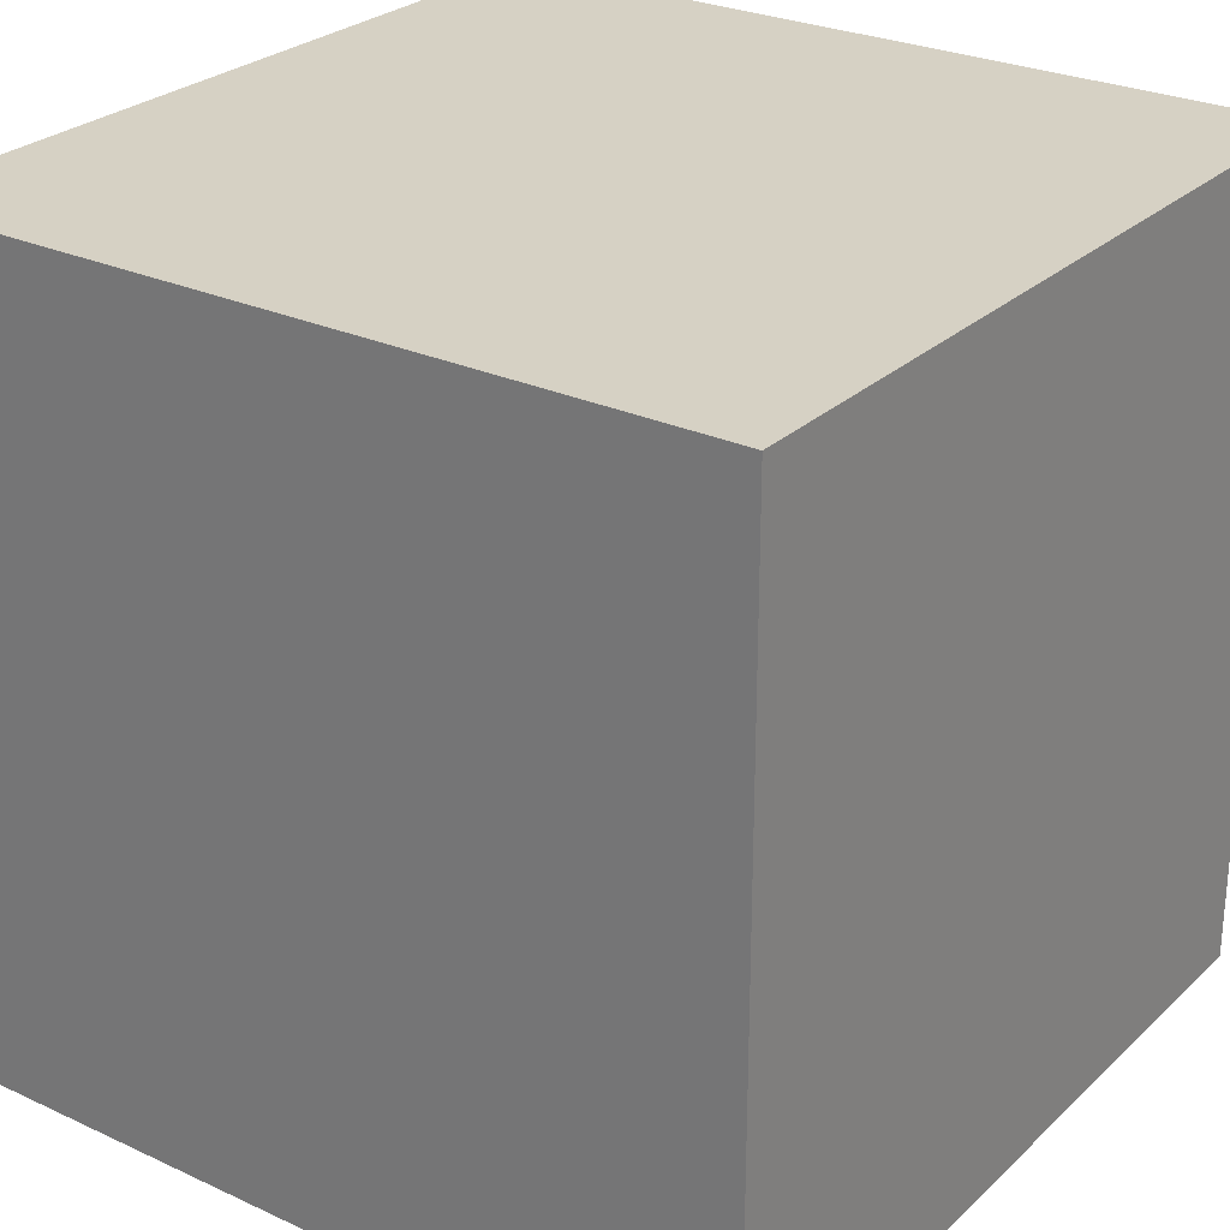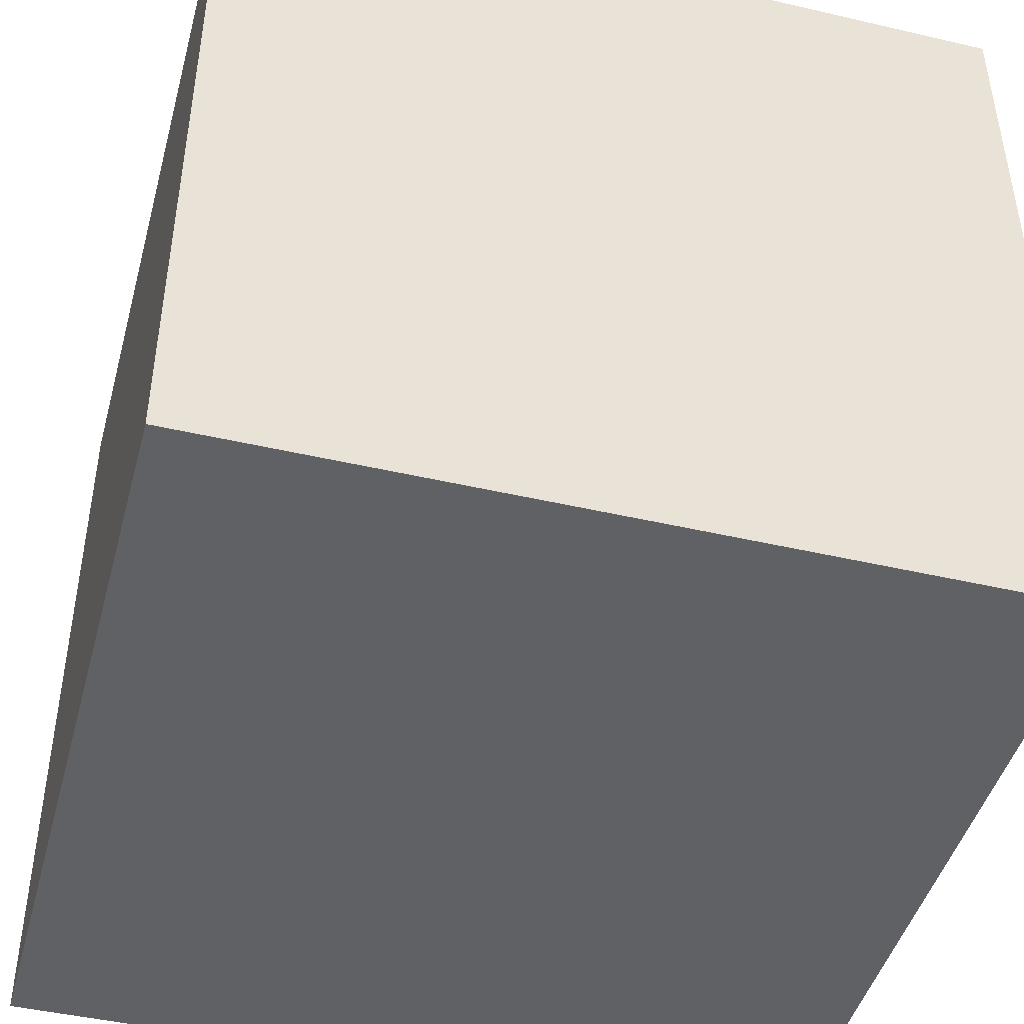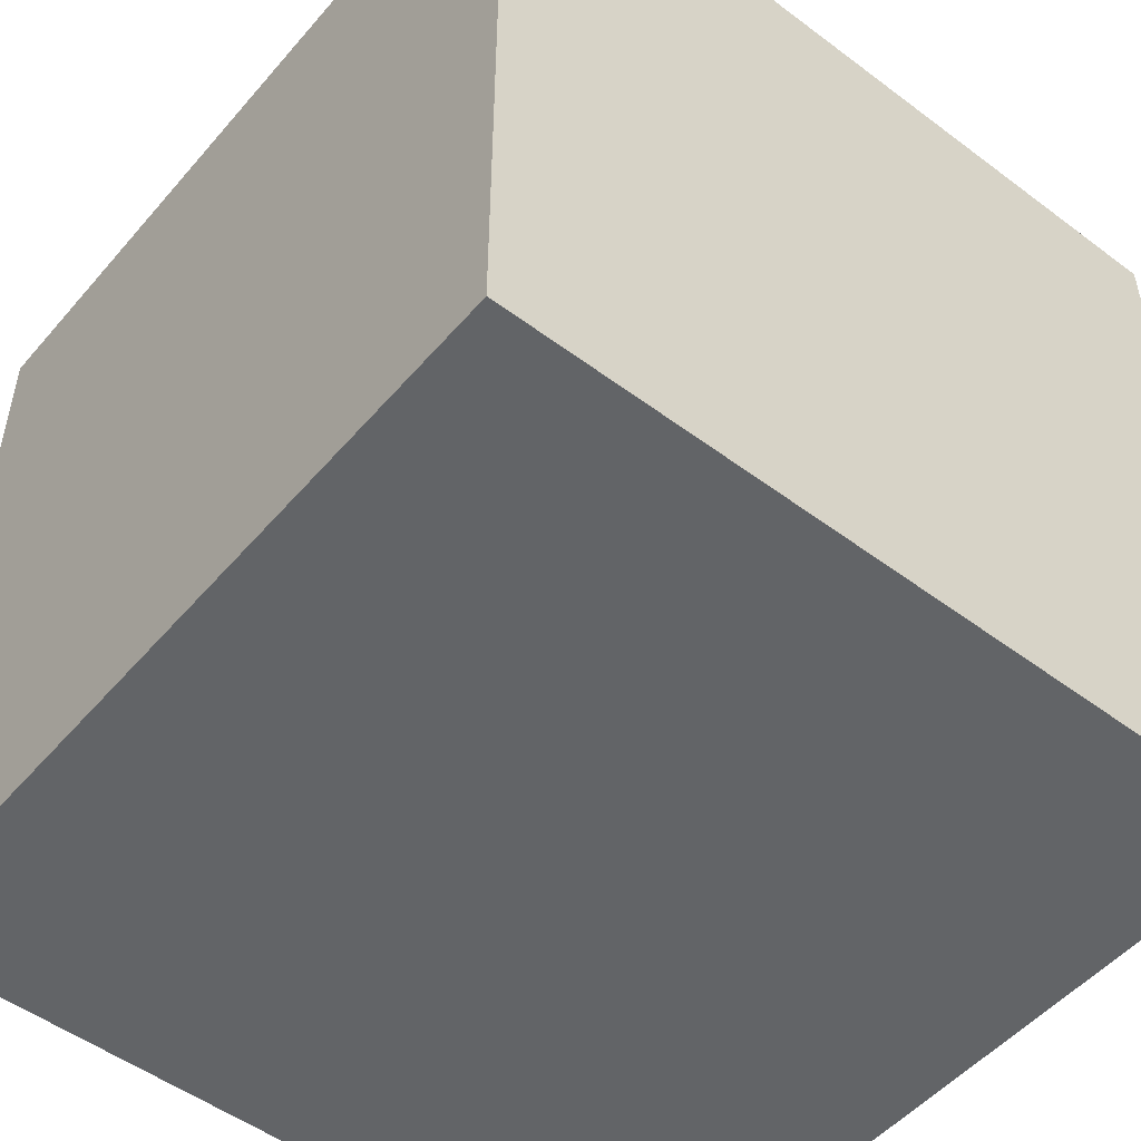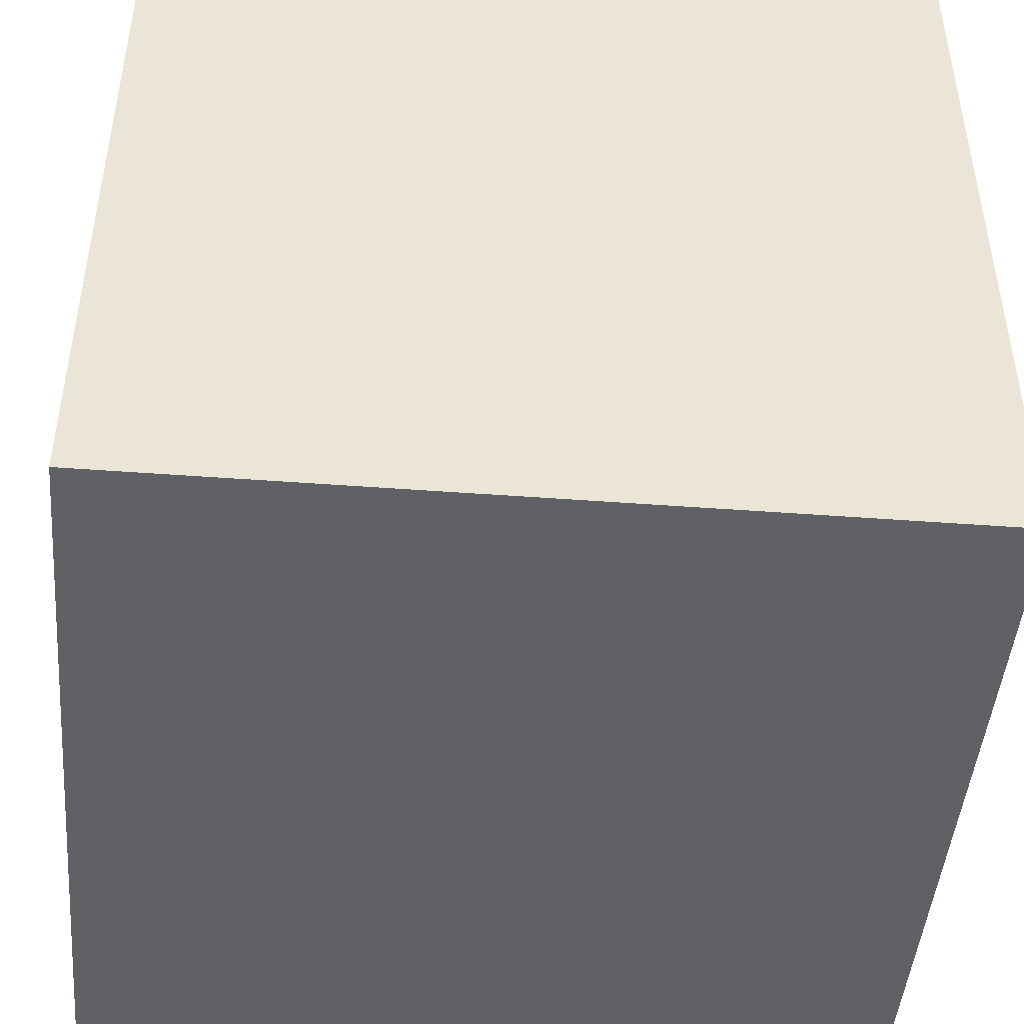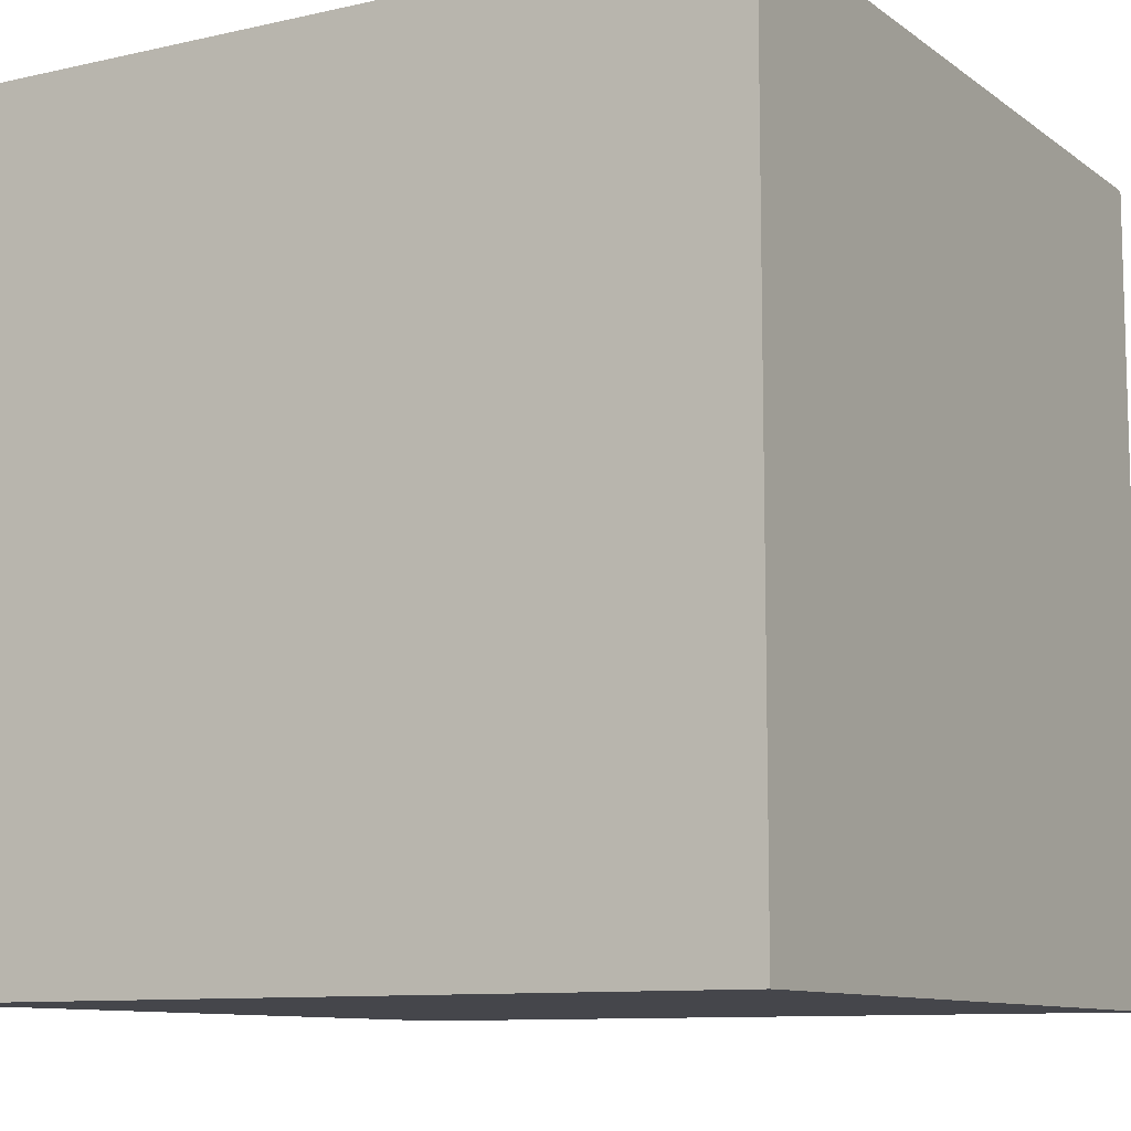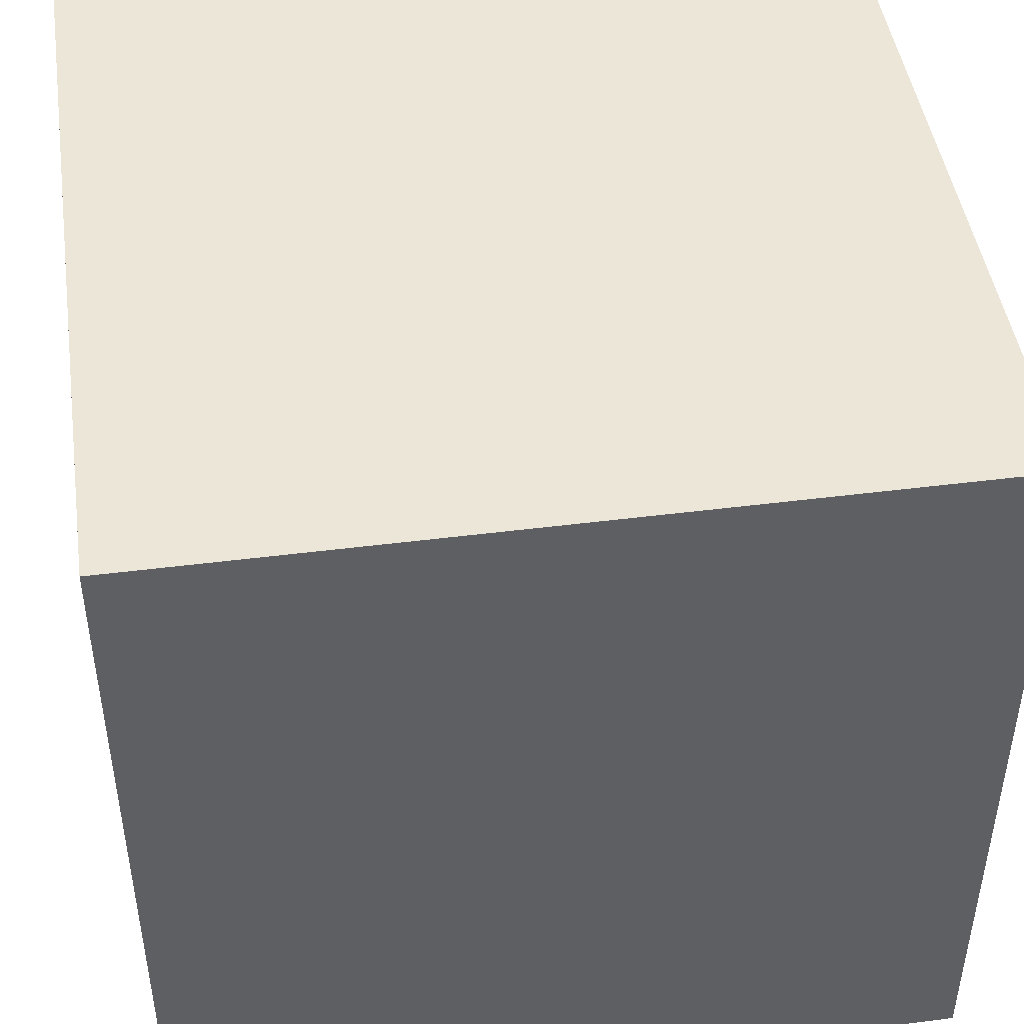
<metadata>
{"format":"obj","ext":"obj","renderer":"f3d","projection":"perspective","resolution":1024,"background":"white","views":[{"elev":27.0,"azim":35.6,"up":"+Z"},{"elev":-45.4,"azim":-15.0,"up":"+Z"},{"elev":-51.1,"azim":50.8,"up":"+Y"},{"elev":-46.2,"azim":175.1,"up":"+Y"},{"elev":-10.0,"azim":-59.8,"up":"+Y"},{"elev":46.2,"azim":-98.3,"up":"+Z"}]}
</metadata>
<code>
v -0.05 0.05 0.05
v -0.05 -0.05 0.05
v 0.05 -0.05 0.05
v 0.05 0.05 0.05
v 0.05 0.05 -0.05
v 0.05 -0.05 -0.05
v -0.05 -0.05 -0.05
v -0.05 0.05 -0.05
f 1 2 3
f 3 4 1
f 5 6 7
f 7 8 5
f 8 7 2
f 2 1 8
f 4 3 6
f 6 5 4
f 8 1 4
f 4 5 8
f 2 7 6
f 6 3 2

</code>
